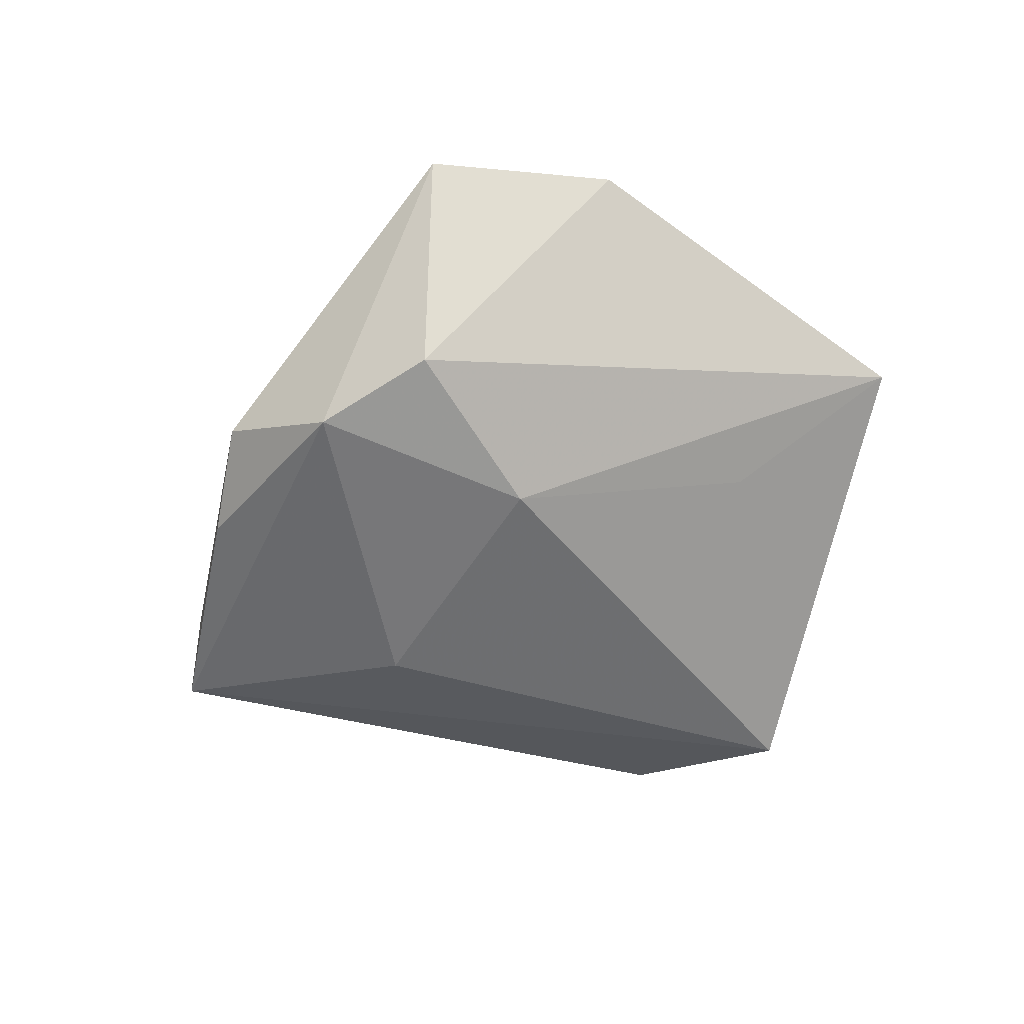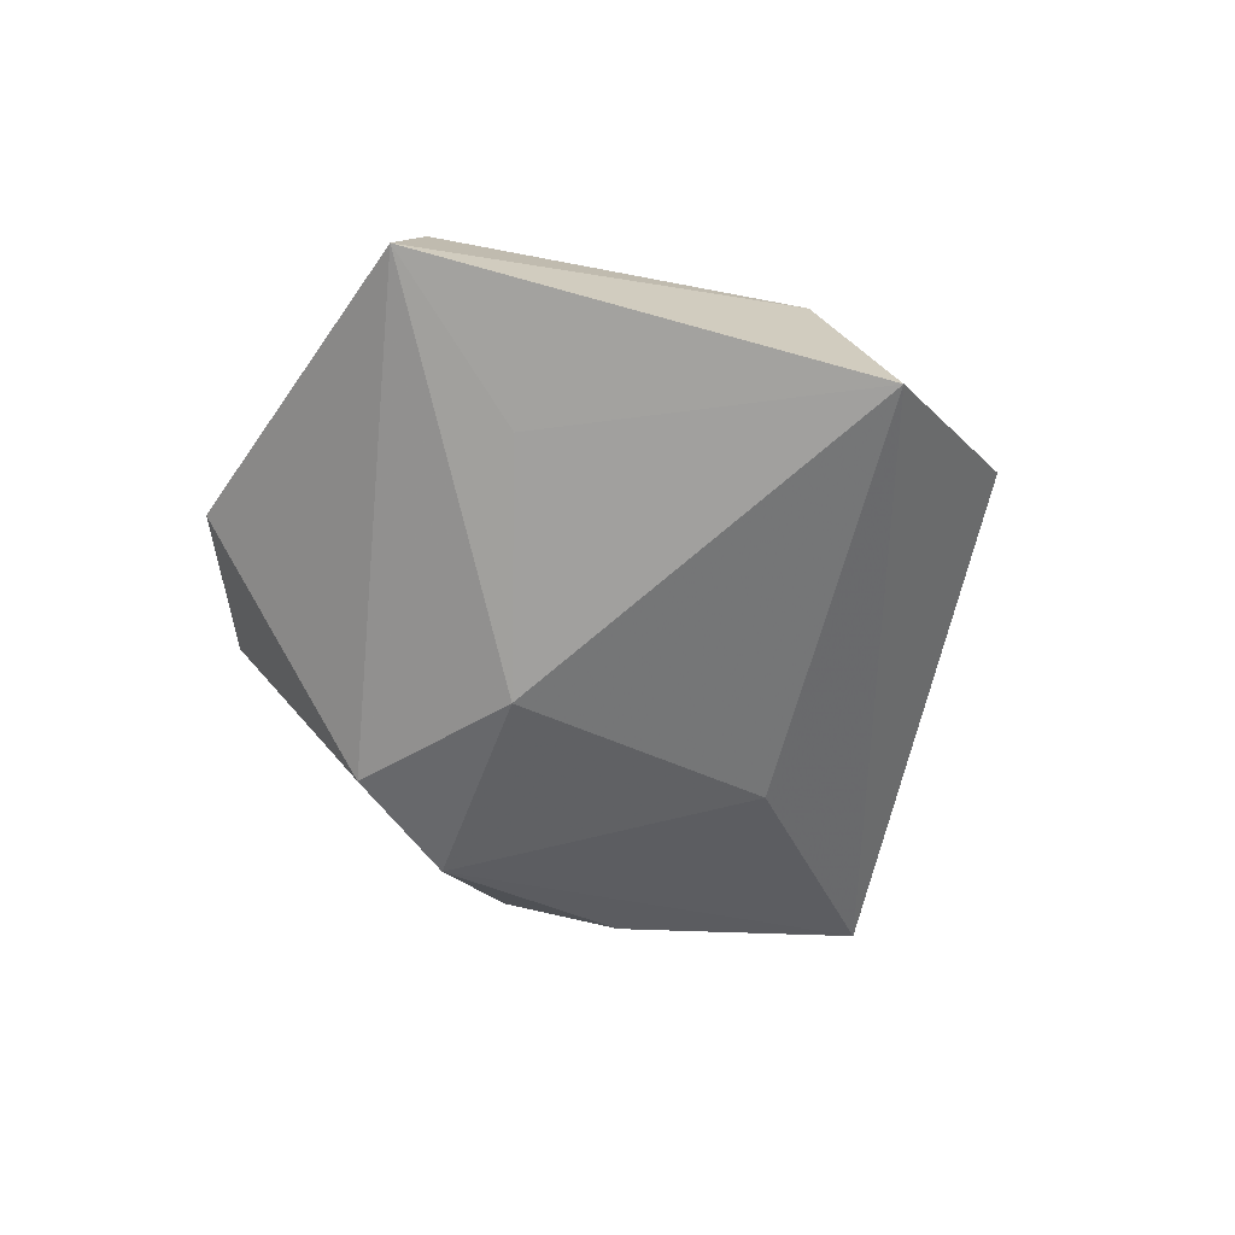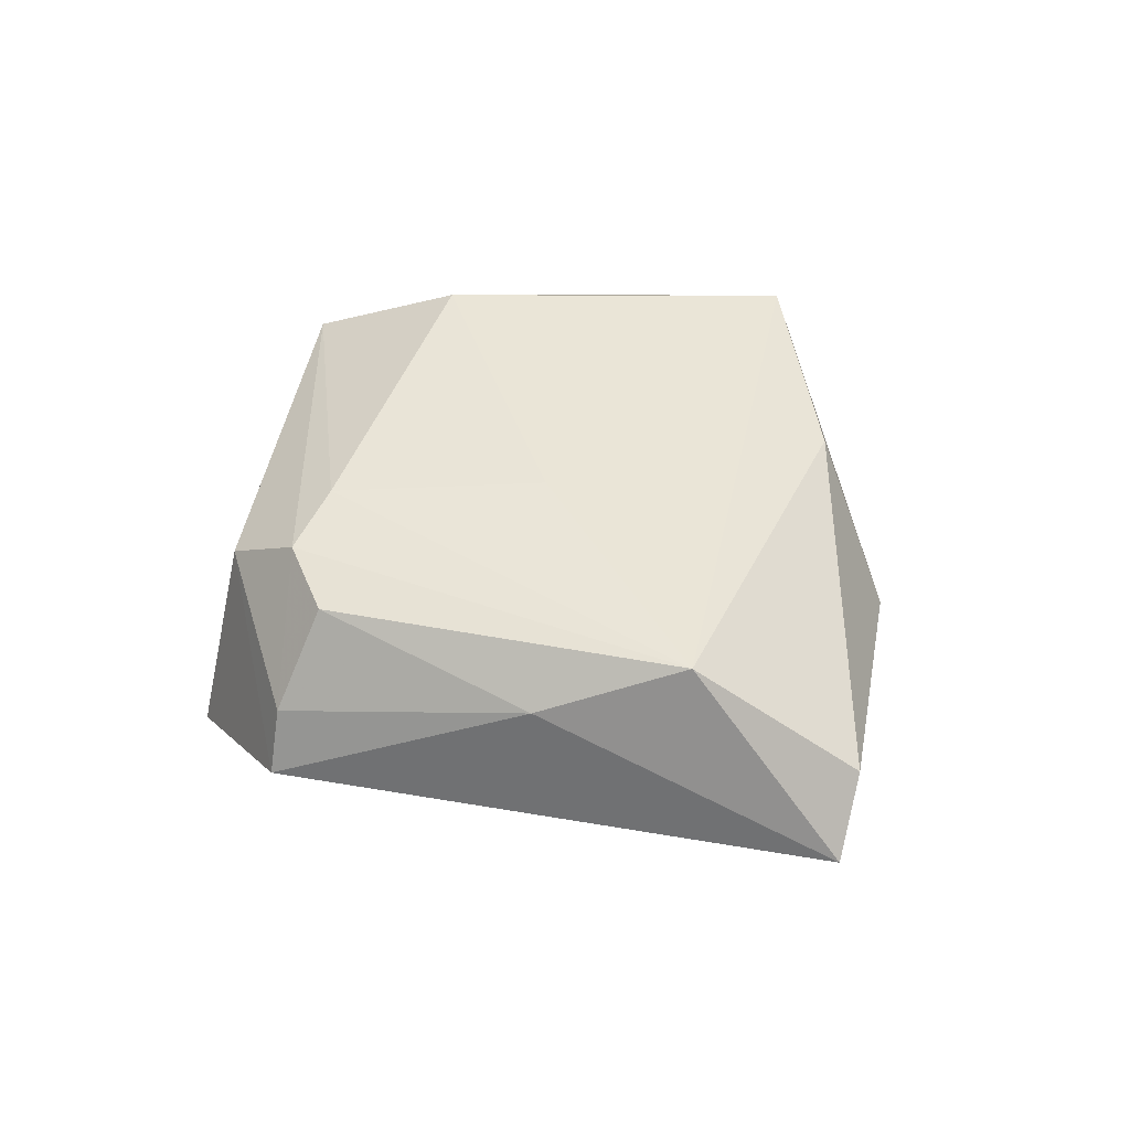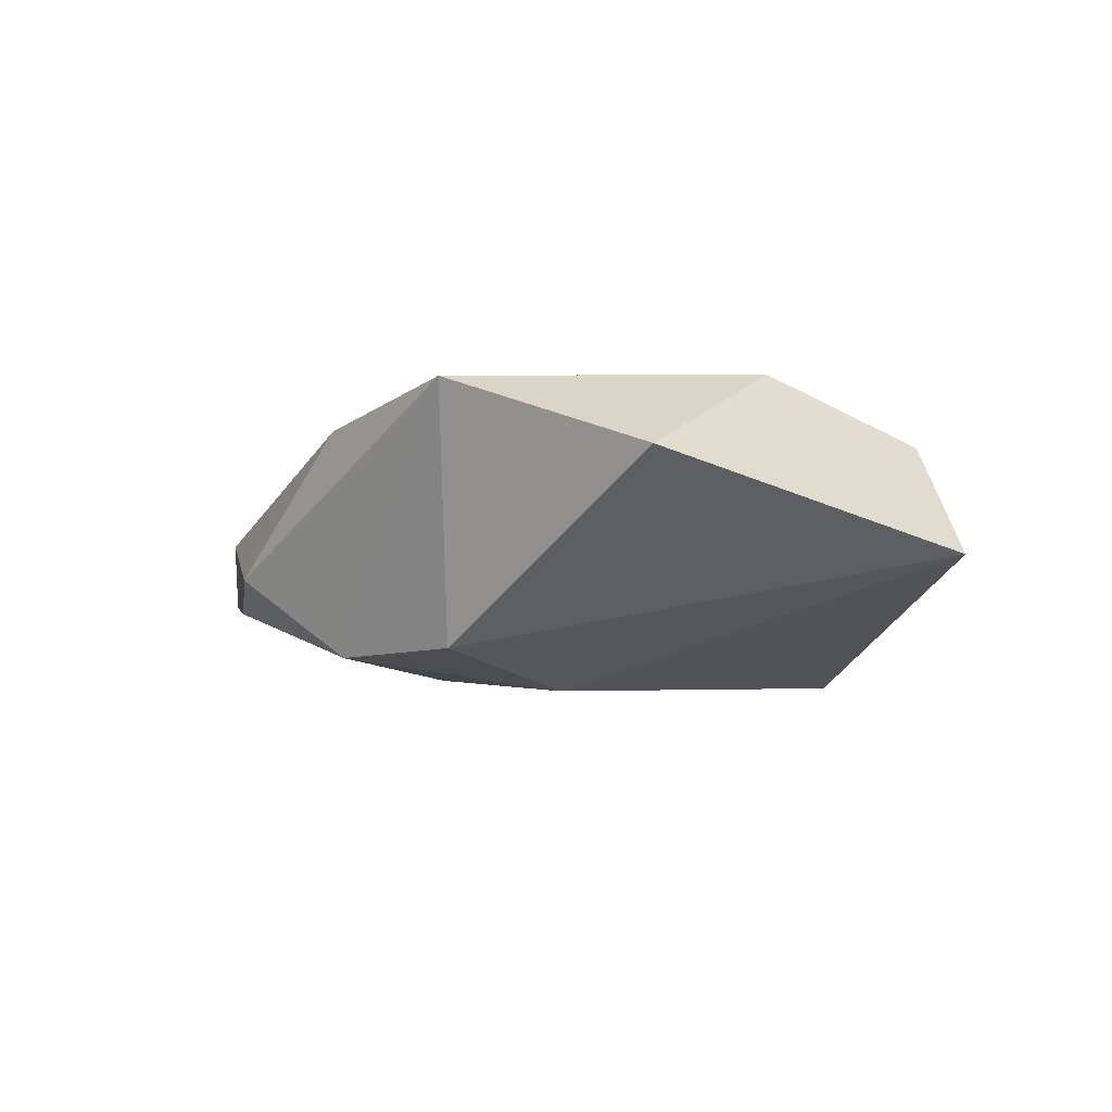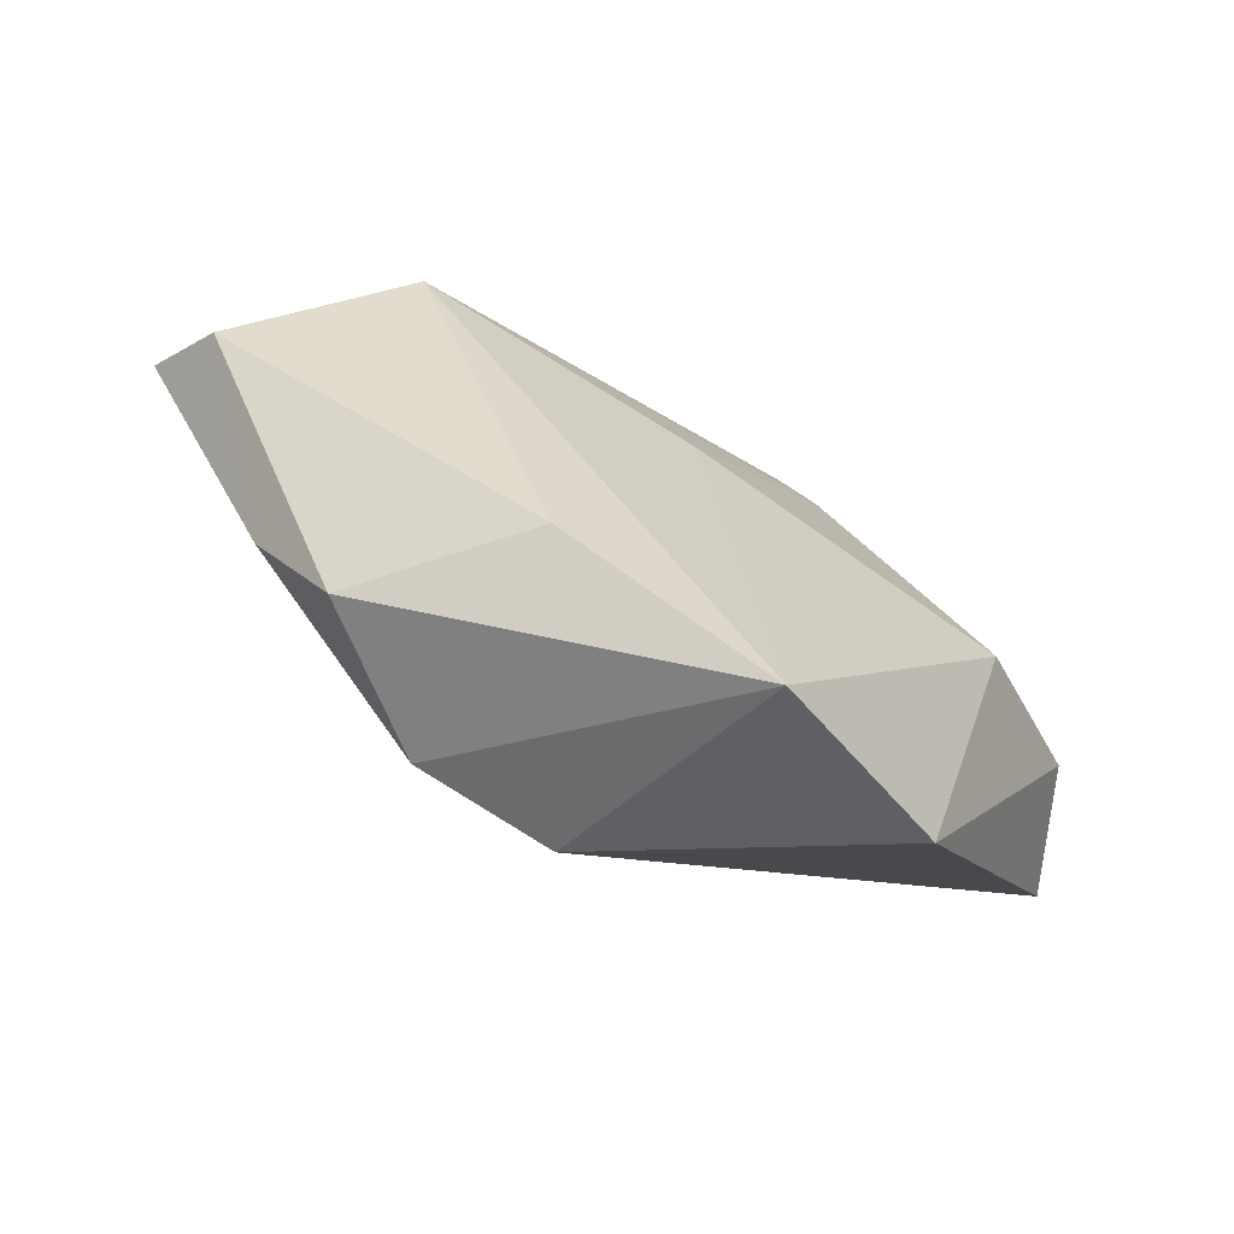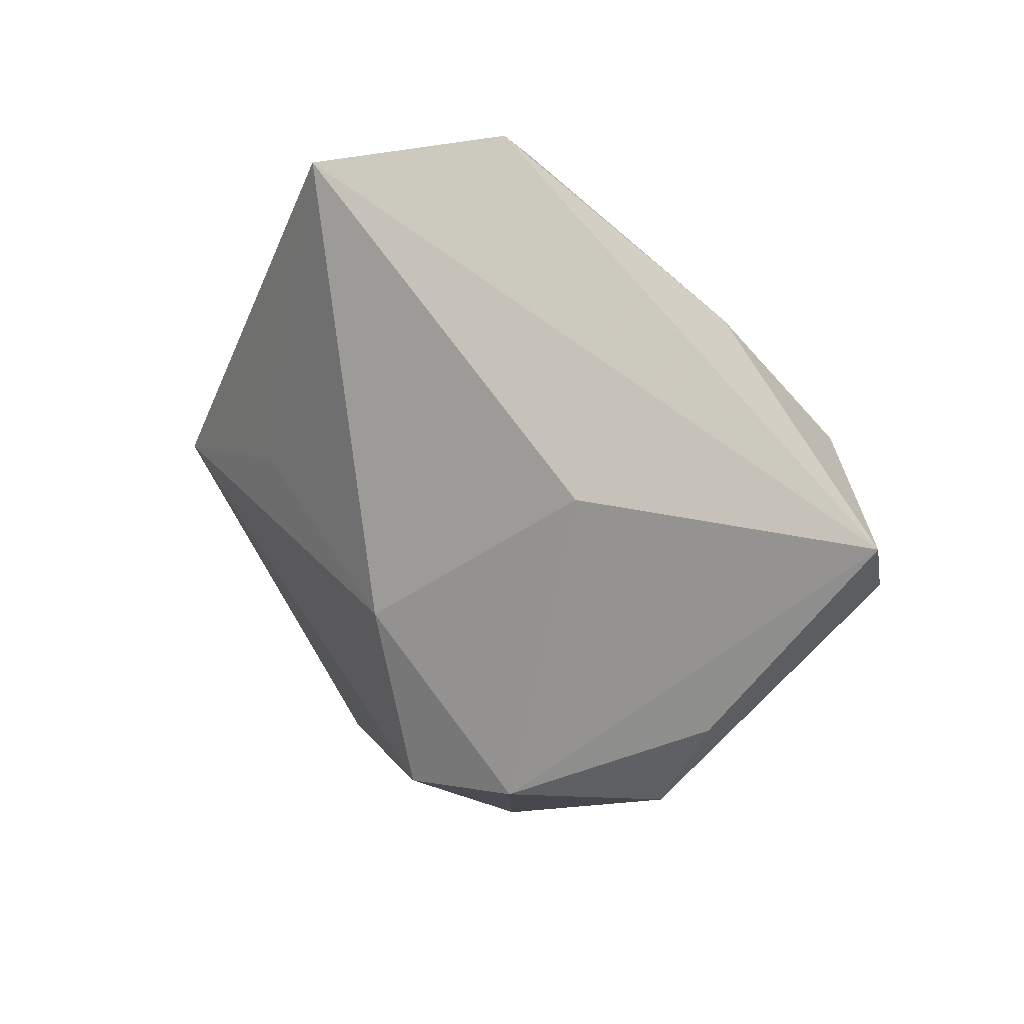
<metadata>
{"format":"obj","ext":"obj","renderer":"f3d","projection":"perspective","resolution":1024,"background":"white","views":[{"elev":-62.9,"azim":25.0,"up":"+Z"},{"elev":-57.9,"azim":116.7,"up":"+Z"},{"elev":46.9,"azim":-131.3,"up":"+Z"},{"elev":-10.0,"azim":27.7,"up":"+Z"},{"elev":-76.4,"azim":-30.2,"up":"+Y"},{"elev":15.3,"azim":-139.6,"up":"+Y"}]}
</metadata>
<code>
v 0.01898 0.03398 0.008495
v 0.01751 0.04229 -0.01491
v 0.02923 0.00323 -0.01207
v 0.0004459 0.03472 0.01407
v -0.02348 0.00767 -0.01522
v 0.0003541 -0.03178 -0.01697
v -0.0009744 0.04282 0.003616
v 0.007763 -0.0468 0.01057
v -0.01552 -0.03207 0.009967
v -0.02972 -0.02954 -0.006535
v 0.02891 -0.03724 0.00277
v -0.03781 -0.01831 -0.008631
v 0.03116 -0.01026 0.0163
v -0.03616 0.01081 0.01731
v 0.01317 0.02312 0.01596
v 0.04574 0.000444 0.007983
v -0.01516 -0.02951 -0.01691
v 0.05141 0.0002613 -0.005296
v -0.05179 -0.001178 0.003942
v -0.05579 0.005327 -0.003392
v 0.003581 -0.01033 -0.01988
v -0.02507 0.02467 0.01058
v 0.009536 0.03166 0.01505
v -0.003781 0.00397 0.01743
v -0.002929 0.04595 -0.003483
f 1 18 2
f 1 2 25
f 11 13 8
f 8 6 11
f 11 6 18
f 24 14 8
f 8 13 24
f 8 14 9
f 14 19 9
f 10 8 9
f 9 19 10
f 18 6 21
f 20 25 2
f 20 19 14
f 16 11 18
f 13 11 16
f 16 18 1
f 1 23 16
f 14 23 4
f 15 24 13
f 13 16 15
f 15 16 23
f 15 23 14
f 14 24 15
f 3 2 18
f 18 21 3
f 3 21 2
f 10 19 12
f 19 20 12
f 14 4 22
f 22 20 14
f 25 20 22
f 2 21 5
f 5 20 2
f 25 22 7
f 7 22 4
f 1 25 7
f 7 23 1
f 7 4 23
f 17 12 20
f 20 5 17
f 10 12 17
f 17 21 6
f 17 5 21
f 17 8 10
f 17 6 8

</code>
